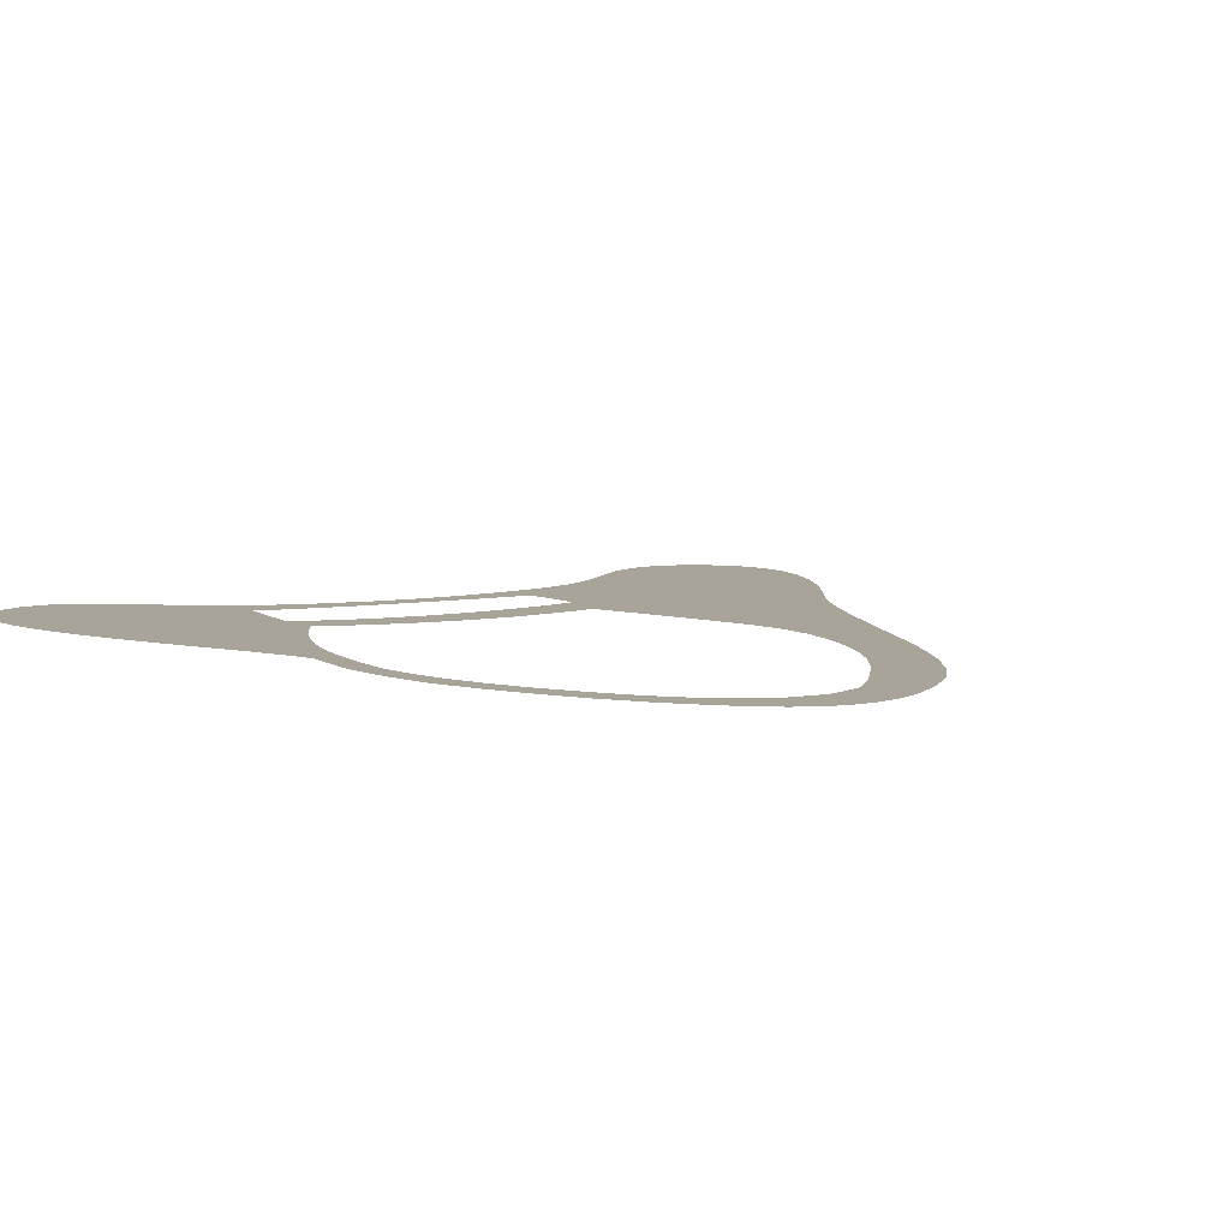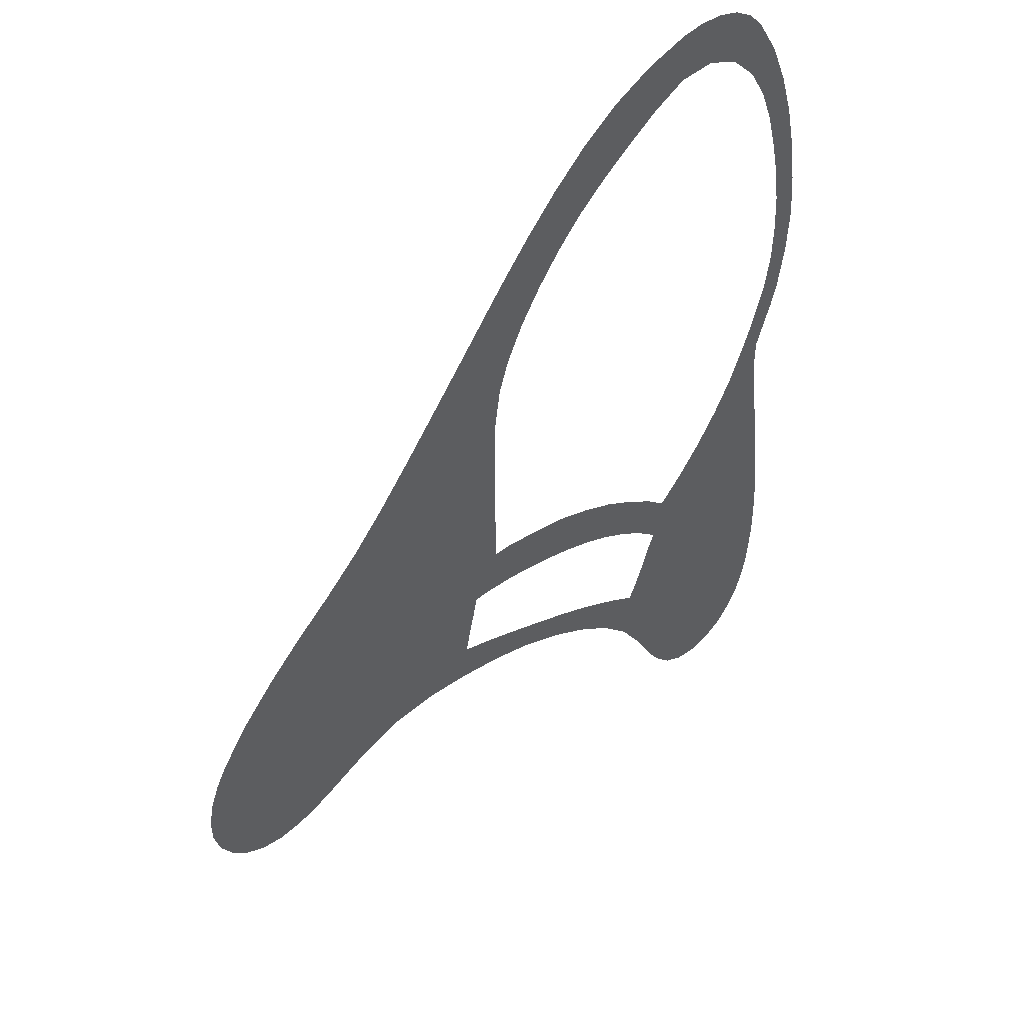
<metadata>
{"format":"obj","ext":"obj","renderer":"f3d","projection":"perspective","resolution":1024,"background":"white","views":[{"elev":7.2,"azim":-50.8,"up":"+Y"},{"elev":46.6,"azim":135.5,"up":"+Z"}]}
</metadata>
<code>
g Estoty01
v 0.04651 -1.937e-06 0.0145
v 0.03982 -1.937e-06 0.01316
v 0.003801 -1.937e-06 0.004195
v 1.937e-06 -1.937e-06 0.002723
v 0.04651 -1.937e-06 -1.937e-06
v 1.937e-06 -1.937e-06 -1.937e-06
v -0.007008 -1.937e-06 -1.937e-06
v -0.03084 -1.937e-06 -0.009236
v -0.04651 -1.937e-06 -0.01681
v 0.09302 -1.937e-06 -1.937e-06
v 0.09302 -1.937e-06 0.02165
v 0.07613 -1.937e-06 0.0204
v 0.1395 -1.937e-06 -1.937e-06
v 0.09317 -1.937e-06 0.02166
v 0.1395 -1.937e-06 0.04651
v 0.09359 -1.937e-06 0.04352
v 0.09367 -1.937e-06 0.04651
v 0.09451 -1.937e-06 0.0806
v 0.1395 -1.937e-06 0.09303
v 0.09465 -1.937e-06 0.09303
v 0.09493 -1.937e-06 0.1177
v 0.1395 -1.937e-06 0.1395
v 0.09481 -1.937e-06 0.1395
v 0.09473 -1.937e-06 0.1548
v 0.1395 -1.937e-06 0.186
v 0.09381 -1.937e-06 0.186
v 0.09364 -1.937e-06 0.1918
v 0.1395 -1.937e-06 0.2326
v 0.09302 -1.937e-06 0.1969
v 0.186 -1.937e-06 0.04651
v 0.186 -1.937e-06 0.09303
v 0.186 -1.937e-06 0.1395
v 0.186 -1.937e-06 0.186
v 0.186 -1.937e-06 0.2326
v 0.1395 -1.937e-06 0.2791
v 0.186 -1.937e-06 -1.937e-06
v 0.09302 -1.937e-06 0.2326
v 0.08778 -1.937e-06 0.2326
v 0.08916 -1.937e-06 0.2285
v 0.07699 -1.937e-06 0.2635
v 0.09302 -1.937e-06 0.2791
v 0.06879 -1.937e-06 0.2791
v 0.05972 -1.937e-06 0.2963
v 0.09302 -1.937e-06 0.3256
v 0.04651 -1.937e-06 0.3153
v 0.04651 -1.937e-06 0.3256
v 0.03941 -1.937e-06 0.3256
v 0.03862 -1.937e-06 0.3267
v 0.04651 -1.937e-06 0.3721
v 0.01489 -1.937e-06 0.3552
v 1.937e-06 -1.937e-06 0.3698
v 1.937e-06 -1.937e-06 0.3721
v -0.002384 -1.937e-06 0.3721
v -0.01162 -1.937e-06 0.3811
v 1.937e-06 -1.937e-06 0.4186
v -0.0409 -1.937e-06 0.4038
v -0.04651 -1.937e-06 0.4075
v -0.04651 -1.937e-06 0.4186
v -0.06329 -1.937e-06 0.4186
v -0.07184 -1.937e-06 0.4243
v -0.04651 -1.937e-06 0.4651
v -0.09303 -1.937e-06 0.437
v -0.09303 -1.937e-06 0.4651
v -0.1036 -1.937e-06 0.4434
v -0.1373 -1.937e-06 0.4585
v -0.1395 -1.937e-06 0.4651
v -0.1395 -1.937e-06 0.4585
v -0.186 -1.937e-06 0.4651
v -0.1741 -1.937e-06 0.4584
v -0.186 -1.937e-06 0.4527
v -0.2326 -1.937e-06 0.4651
v -0.2072 -1.937e-06 0.4425
v -0.2305 -1.937e-06 0.4186
v -0.2326 -1.937e-06 0.4186
v -0.2326 -1.937e-06 0.4165
v -0.2665 -1.937e-06 0.4186
v -0.233 -1.937e-06 0.416
v -0.262 -1.937e-06 0.4292
v -0.2791 -1.937e-06 0.3888
v -0.2518 -1.937e-06 0.3842
v -0.2402 -1.937e-06 0.4651
v -0.2564 -1.937e-06 0.3721
v -0.2326 -1.937e-06 0.4743
v -0.2384 -1.937e-06 0.4681
v -0.186 -1.937e-06 0.5031
v -0.2228 -1.937e-06 0.4846
v -0.2038 -1.937e-06 0.497
v -0.1395 -1.937e-06 0.5063
v -0.1823 -1.937e-06 0.5044
v -0.1598 -1.937e-06 0.5073
v -0.09303 -1.937e-06 0.4953
v -0.1371 -1.937e-06 0.5062
v -0.04651 -1.937e-06 0.4742
v -0.0512 -1.937e-06 0.4773
v -0.09293 -1.937e-06 0.4953
v -0.03252 -1.937e-06 0.4651
v -0.01306 -1.937e-06 0.4525
v 1.937e-06 -1.937e-06 0.4415
v 0.02654 -1.937e-06 0.4186
v 0.02184 -1.937e-06 0.4232
v 0.04651 -1.937e-06 0.399
v 0.07199 -1.937e-06 0.3721
v 0.05432 -1.937e-06 0.3914
v 0.08509 -1.937e-06 0.3578
v 0.09302 -1.937e-06 0.3486
v 0.1128 -1.937e-06 0.3256
v 0.1 -1.937e-06 0.3405
v 0.1152 -1.937e-06 0.3229
v 0.1395 -1.937e-06 0.2945
v 0.1528 -1.937e-06 0.2791
v 0.1445 -1.937e-06 0.2886
v 0.1745 -1.937e-06 0.2539
v 0.186 -1.937e-06 0.2408
v 0.1933 -1.937e-06 0.2326
v 0.2045 -1.937e-06 0.2198
v 0.2326 -1.937e-06 0.189
v 0.2326 -1.937e-06 0.186
v 0.2353 -1.937e-06 0.186
v 0.2351 -1.937e-06 0.1863
v 0.2673 -1.937e-06 0.1542
v 0.2791 -1.937e-06 0.1395
v 0.2791 -1.937e-06 0.1441
v 0.2845 -1.937e-06 0.1395
v 0.302 -1.937e-06 0.1247
v 0.3256 -1.937e-06 0.1064
v 0.2326 -1.937e-06 0.1395
v 0.2326 -1.937e-06 0.09303
v 0.2791 -1.937e-06 0.09303
v 0.3256 -1.937e-06 0.09303
v 0.2326 -1.937e-06 0.04651
v 0.3424 -1.937e-06 0.09303
v 0.338 -1.937e-06 0.09684
v 0.3721 -1.937e-06 0.06767
v 0.3721 -1.937e-06 0.04651
v 0.2791 -1.937e-06 0.04651
v 0.3256 -1.937e-06 0.04651
v 0.2326 -1.937e-06 -1.937e-06
v 0.3933 -1.937e-06 0.04651
v 0.3726 -1.937e-06 0.06727
v 0.4048 -1.937e-06 0.03508
v 0.4186 -1.937e-06 0.01774
v 0.4186 -1.937e-06 -1.937e-06
v 0.4328 -1.937e-06 -1.937e-06
v 0.4332 -1.937e-06 -0.0004879
v 0.4446 -1.937e-06 -0.02013
v 0.4532 -1.937e-06 -0.04121
v 0.4543 -1.937e-06 -0.04651
v 0.4186 -1.937e-06 -0.04651
v 0.4578 -1.937e-06 -0.06346
v 0.4574 -1.937e-06 -0.08617
v 0.4554 -1.937e-06 -0.09302
v 0.4186 -1.937e-06 -0.09302
v 0.451 -1.937e-06 -0.108
v 0.4392 -1.937e-06 -0.1274
v 0.4271 -1.937e-06 -0.1395
v 0.3721 -1.937e-06 -1.937e-06
v 0.3721 -1.937e-06 -0.04651
v 0.3256 -1.937e-06 -1.937e-06
v 0.4186 -1.937e-06 -0.1395
v 0.4232 -1.937e-06 -0.1435
v 0.4186 -1.937e-06 -0.1461
v 0.3721 -1.937e-06 -0.1395
v 0.4035 -1.937e-06 -0.1548
v 0.3721 -1.937e-06 -0.1592
v 0.3814 -1.937e-06 -0.1596
v 0.3587 -1.937e-06 -0.1586
v 0.3366 -1.937e-06 -0.1533
v 0.3256 -1.937e-06 -0.1492
v 0.3721 -1.937e-06 -0.09302
v 0.3256 -1.937e-06 -0.04651
v 0.3256 -1.937e-06 -0.09302
v 0.3256 -1.937e-06 -0.1395
v 0.3017 -1.937e-06 -0.1395
v 0.3152 -1.937e-06 -0.1453
v 0.2791 -1.937e-06 -0.1304
v 0.2791 -1.937e-06 -1.937e-06
v 0.2791 -1.937e-06 -0.04651
v 0.2791 -1.937e-06 -0.09302
v 0.2731 -1.937e-06 -0.128
v 0.2326 -1.937e-06 -0.1175
v 0.2326 -1.937e-06 -0.04651
v 0.2326 -1.937e-06 -0.09302
v 0.2291 -1.937e-06 -0.1166
v 0.186 -1.937e-06 -0.1162
v 0.186 -1.937e-06 -0.04651
v 0.1395 -1.937e-06 -0.04651
v 0.186 -1.937e-06 -0.09302
v 0.1837 -1.937e-06 -0.1162
v 0.1395 -1.937e-06 -0.09302
v 0.1395 -1.937e-06 -0.1233
v 0.09302 -1.937e-06 -0.1019
v 0.1388 -1.937e-06 -0.1234
v 0.09445 -1.937e-06 -0.1338
v 0.09302 -1.937e-06 -0.1343
v 0.09412 -1.937e-06 -0.1014
v 0.1158 -1.937e-06 -0.09305
v 0.1158 -1.937e-06 -0.09302
v 0.1345 -1.937e-06 -0.08632
v 0.1303 -1.937e-06 -0.06571
v 0.1256 -1.937e-06 -0.04651
v 0.1248 -1.937e-06 -0.04318
v 0.1204 -1.937e-06 -0.02318
v 0.1056 -1.937e-06 -0.02365
v 0.09302 -1.937e-06 -0.02513
v 0.07688 -1.937e-06 -0.02703
v 0.04844 -1.937e-06 -0.03277
v 0.04651 -1.937e-06 -0.03327
v 0.02038 -1.937e-06 -0.04
v 1.937e-06 -1.937e-06 -0.04638
v -0.0004104 -1.937e-06 -0.04651
v -0.04651 -1.937e-06 -0.04651
v -0.007288 -1.937e-06 -0.04866
v -0.03436 -1.937e-06 -0.05906
v -0.04651 -1.937e-06 -0.06477
v -0.09303 -1.937e-06 -0.04651
v -0.06059 -1.937e-06 -0.0714
v -0.08583 -1.937e-06 -0.08565
v -0.09303 -1.937e-06 -0.0906
v -0.09303 -1.937e-06 -0.04292
v -0.06418 -1.937e-06 -0.02532
v -0.09846 -1.937e-06 -0.04651
v -0.0958 -1.937e-06 -0.0446
v -0.1259 -1.937e-06 -0.06621
v -0.1395 -1.937e-06 -0.07834
v -0.09656 -1.937e-06 -0.09302
v -0.1395 -1.937e-06 -0.09302
v -0.1465 -1.937e-06 -0.08455
v -0.1097 -1.937e-06 -0.102
v -0.1275 -1.937e-06 -0.1169
v -0.1359 -1.937e-06 -0.1249
v -0.1726 -1.937e-06 -0.06054
v -0.1395 -1.937e-06 -0.1395
v -0.1294 -1.937e-06 -0.1395
v -0.1289 -1.937e-06 -0.1408
v -0.1208 -1.937e-06 -0.1622
v -0.1117 -1.937e-06 -0.1839
v -0.1106 -1.937e-06 -0.186
v -0.186 -1.937e-06 -0.09302
v -0.1395 -1.937e-06 -0.186
v -0.1039 -1.937e-06 -0.199
v -0.186 -1.937e-06 -0.04651
v -0.1855 -1.937e-06 -0.04651
v -0.186 -1.937e-06 -0.04586
v -0.2326 -1.937e-06 -1.937e-06
v -0.1976 -1.937e-06 -0.03326
v -0.2202 -1.937e-06 -0.003816
v -0.2226 -1.937e-06 -1.937e-06
v -0.2326 -1.937e-06 0.01601
v -0.186 -1.937e-06 -0.1395
v -0.2326 -1.937e-06 -0.04651
v -0.2791 -1.937e-06 0.02618
v -0.2398 -1.937e-06 0.02761
v -0.2785 -1.937e-06 0.03216
v -0.2489 -1.937e-06 0.04651
v -0.2787 -1.937e-06 0.04651
v -0.2789 -1.937e-06 0.05487
v -0.2559 -1.937e-06 0.06098
v -0.2791 -1.937e-06 0.0555
v -0.2791 -1.937e-06 -1.937e-06
v -0.2816 -1.937e-06 -1.937e-06
v -0.2829 -1.937e-06 -0.01311
v -0.2791 -1.937e-06 -0.04651
v -0.2876 -1.937e-06 -0.04651
v -0.2893 -1.937e-06 -0.05822
v -0.2791 -1.937e-06 0.09303
v -0.2692 -1.937e-06 0.09303
v -0.2326 -1.937e-06 -0.09302
v -0.2791 -1.937e-06 -0.09302
v -0.2941 -1.937e-06 -0.09302
v -0.2955 -1.937e-06 -0.1034
v -0.2934 -1.937e-06 0.09303
v -0.2855 -1.937e-06 0.07652
v -0.2953 -1.937e-06 0.09701
v -0.2791 -1.937e-06 0.1217
v -0.2702 -1.937e-06 0.09521
v -0.3024 -1.937e-06 0.1186
v -0.3061 -1.937e-06 0.1395
v -0.282 -1.937e-06 0.1303
v -0.2836 -1.937e-06 0.1395
v -0.3103 -1.937e-06 0.1635
v -0.2883 -1.937e-06 0.1668
v -0.3118 -1.937e-06 0.186
v -0.289 -1.937e-06 0.186
v -0.3133 -1.937e-06 0.2089
v -0.2896 -1.937e-06 0.2038
v -0.2882 -1.937e-06 0.2326
v -0.3114 -1.937e-06 0.2326
v -0.3096 -1.937e-06 0.2543
v -0.2878 -1.937e-06 0.2409
v -0.2826 -1.937e-06 0.2776
v -0.3059 -1.937e-06 0.2791
v -0.2823 -1.937e-06 0.2791
v -0.3029 -1.937e-06 0.2993
v -0.2791 -1.937e-06 0.2935
v -0.2791 -1.937e-06 0.3256
v -0.2746 -1.937e-06 0.3137
v -0.2972 -1.937e-06 0.3256
v -0.2714 -1.937e-06 0.3256
v -0.2932 -1.937e-06 0.3438
v -0.2791 -1.937e-06 0.3721
v -0.265 -1.937e-06 0.3495
v -0.2844 -1.937e-06 0.3721
v -0.2797 -1.937e-06 0.3873
v 0.04651 -1.937e-06 -0.1215
v 0.02477 -1.937e-06 -0.1309
v 0.005525 -1.937e-06 -0.1395
v 0.04651 -1.937e-06 -0.1395
v 1.937e-06 -1.937e-06 -0.142
v 0.07736 -1.937e-06 -0.1395
v 0.05128 -1.937e-06 -0.1482
v 0.05137 -1.937e-06 -0.1194
v 0.07271 -1.937e-06 -0.1103
v 0.04651 -1.937e-06 -0.1504
v 0.009943 -1.937e-06 -0.1673
v 1.937e-06 -1.937e-06 -0.1731
v -0.04651 -1.937e-06 -0.1652
v -0.02203 -1.937e-06 -0.186
v -0.0278 -1.937e-06 -0.1553
v -0.001692 -1.937e-06 -0.1428
v -0.04651 -1.937e-06 -0.186
v -0.02935 -1.937e-06 -0.1903
v -0.04651 -1.937e-06 -0.203
v -0.07867 -1.937e-06 -0.1832
v -0.05346 -1.937e-06 -0.1689
v -0.08325 -1.937e-06 -0.186
v -0.09303 -1.937e-06 -0.1922
v -0.06596 -1.937e-06 -0.2174
v -0.08079 -1.937e-06 -0.2326
v -0.09303 -1.937e-06 -0.2326
v -0.09303 -1.937e-06 -0.245
v -0.1395 -1.937e-06 -0.2326
v -0.09779 -1.937e-06 -0.2499
v -0.1171 -1.937e-06 -0.2791
v -0.186 -1.937e-06 -0.186
v -0.1395 -1.937e-06 -0.2791
v -0.1229 -1.937e-06 -0.2878
v -0.1395 -1.937e-06 -0.3175
v -0.186 -1.937e-06 -0.2326
v -0.186 -1.937e-06 -0.2791
v -0.144 -1.937e-06 -0.3256
v -0.186 -1.937e-06 -0.3256
v -0.1451 -1.937e-06 -0.3275
v -0.1582 -1.937e-06 -0.3462
v -0.174 -1.937e-06 -0.3625
v -0.186 -1.937e-06 -0.3695
v -0.2326 -1.937e-06 -0.3256
v -0.1905 -1.937e-06 -0.3721
v -0.2326 -1.937e-06 -0.2791
v -0.2791 -1.937e-06 -0.2791
v -0.2326 -1.937e-06 -0.2326
v -0.2326 -1.937e-06 -0.3721
v -0.1936 -1.937e-06 -0.3739
v -0.2791 -1.937e-06 -0.2326
v -0.2326 -1.937e-06 -0.186
v -0.2326 -1.937e-06 -0.3752
v -0.2159 -1.937e-06 -0.3778
v -0.2426 -1.937e-06 -0.3721
v -0.2383 -1.937e-06 -0.3743
v -0.2585 -1.937e-06 -0.3639
v -0.2746 -1.937e-06 -0.3479
v -0.2791 -1.937e-06 -0.3405
v -0.2791 -1.937e-06 -0.3256
v -0.2874 -1.937e-06 -0.3256
v -0.2863 -1.937e-06 -0.3285
v -0.2942 -1.937e-06 -0.3072
v -0.2993 -1.937e-06 -0.285
v -0.2998 -1.937e-06 -0.2791
v -0.3035 -1.937e-06 -0.2397
v -0.3035 -1.937e-06 -0.2326
v -0.3033 -1.937e-06 -0.1941
v -0.2791 -1.937e-06 -0.186
v -0.3028 -1.937e-06 -0.186
v -0.3004 -1.937e-06 -0.1487
v -0.2791 -1.937e-06 -0.1395
v -0.2994 -1.937e-06 -0.1395
v -0.2326 -1.937e-06 -0.1395
g Estoty01_0
f 3 2 1
f 4 3 1
f 4 1 5
f 5 6 4
f 6 7 4
f 8 7 6
f 9 8 6
f 10 5 1
f 1 11 10
f 1 12 11
f 13 10 11
f 11 14 13
f 14 15 13
f 14 16 15
f 16 17 15
f 15 17 18
f 18 19 15
f 18 20 19
f 19 20 21
f 21 22 19
f 21 23 22
f 22 23 24
f 24 25 22
f 24 26 25
f 25 26 27
f 27 28 25
f 27 29 28
f 30 15 19
f 31 19 22
f 31 30 19
f 32 22 25
f 32 31 22
f 33 25 28
f 33 32 25
f 34 33 28
f 34 28 35
f 30 36 15
f 36 13 15
f 29 37 28
f 37 29 38
f 29 39 38
f 37 38 40
f 28 37 41
f 40 41 37
f 35 28 41
f 40 42 41
f 41 42 43
f 43 44 41
f 35 41 44
f 43 45 44
f 45 46 44
f 46 45 47
f 46 47 48
f 48 49 46
f 44 46 49
f 48 50 49
f 50 51 49
f 51 52 49
f 52 51 53
f 52 53 54
f 54 55 52
f 49 52 55
f 54 56 55
f 56 57 55
f 57 58 55
f 58 57 59
f 58 59 60
f 60 61 58
f 55 58 61
f 60 62 61
f 62 63 61
f 63 62 64
f 64 65 63
f 65 66 63
f 65 67 66
f 68 66 67
f 68 67 69
f 69 70 68
f 71 68 70
f 71 70 72
f 71 72 73
f 73 74 71
f 74 73 75
f 76 74 75
f 76 75 77
f 74 76 78
f 78 71 74
f 79 76 77
f 79 77 80
f 78 81 71
f 79 80 82
f 71 81 83
f 68 71 83
f 81 84 83
f 83 85 68
f 83 86 85
f 86 87 85
f 66 68 85
f 85 88 66
f 85 89 88
f 89 90 88
f 63 66 88
f 88 91 63
f 88 92 91
f 61 63 91
f 91 93 61
f 91 94 93
f 91 95 94
f 61 93 96
f 61 96 97
f 61 97 98
f 61 98 55
f 55 98 99
f 98 100 99
f 55 99 101
f 55 101 49
f 49 101 102
f 101 103 102
f 49 102 104
f 49 104 105
f 49 105 44
f 44 105 106
f 105 107 106
f 44 106 108
f 44 108 109
f 44 109 35
f 35 109 110
f 109 111 110
f 35 110 112
f 35 112 113
f 35 113 34
f 34 113 114
f 34 114 115
f 34 115 116
f 34 116 117
f 117 33 34
f 117 116 118
f 116 119 118
f 117 118 120
f 117 120 121
f 120 122 121
f 121 122 123
f 121 123 124
f 121 124 125
f 117 126 33
f 121 126 117
f 126 32 33
f 126 127 32
f 127 31 32
f 121 128 126
f 128 127 126
f 121 125 129
f 129 128 121
f 127 130 31
f 130 30 31
f 129 125 131
f 125 132 131
f 129 131 133
f 129 133 134
f 128 135 127
f 135 130 127
f 129 136 128
f 134 136 129
f 136 135 128
f 130 137 30
f 137 36 30
f 134 133 138
f 133 139 138
f 134 138 140
f 134 140 141
f 134 141 142
f 142 141 143
f 142 143 144
f 142 144 145
f 142 145 146
f 142 146 147
f 147 148 142
f 148 147 149
f 148 149 150
f 148 150 151
f 151 152 148
f 152 151 153
f 152 153 154
f 152 154 155
f 142 156 134
f 142 148 156
f 134 156 136
f 148 157 156
f 148 152 157
f 156 158 136
f 156 157 158
f 136 158 135
f 155 159 152
f 155 160 159
f 160 161 159
f 162 159 161
f 162 161 163
f 164 162 163
f 163 165 164
f 162 164 166
f 166 167 162
f 167 168 162
f 152 159 169
f 159 162 169
f 152 169 157
f 157 170 158
f 157 169 170
f 169 162 171
f 169 171 170
f 168 172 162
f 162 172 171
f 172 168 173
f 168 174 173
f 172 173 175
f 175 171 172
f 158 170 176
f 158 176 135
f 135 176 130
f 176 137 130
f 170 177 176
f 170 171 177
f 176 177 137
f 175 178 171
f 171 178 177
f 178 175 179
f 179 180 178
f 177 181 137
f 177 178 181
f 137 181 36
f 180 182 178
f 178 182 181
f 182 180 183
f 183 184 182
f 181 185 36
f 181 182 185
f 36 185 13
f 185 186 13
f 184 187 182
f 182 187 185
f 185 187 186
f 187 184 188
f 188 189 187
f 187 189 186
f 188 190 189
f 191 189 190
f 191 190 192
f 191 192 193
f 193 194 191
f 191 195 189
f 195 196 189
f 196 197 189
f 189 197 198
f 198 186 189
f 198 199 186
f 199 200 186
f 186 200 201
f 201 13 186
f 201 202 13
f 202 10 13
f 10 202 203
f 203 204 10
f 5 10 204
f 5 204 205
f 5 205 206
f 206 207 5
f 6 5 207
f 6 207 208
f 208 209 6
f 9 6 209
f 9 209 210
f 210 211 9
f 211 210 212
f 211 212 213
f 213 214 211
f 215 211 214
f 215 214 216
f 215 216 217
f 217 218 215
f 219 9 211
f 211 215 219
f 219 220 9
f 215 221 219
f 221 222 219
f 223 221 215
f 224 223 215
f 224 215 218
f 224 218 225
f 225 226 224
f 226 227 224
f 226 225 228
f 226 228 229
f 226 229 230
f 231 227 226
f 232 226 230
f 230 233 232
f 232 233 234
f 232 234 235
f 232 235 236
f 232 236 237
f 231 226 238
f 226 232 238
f 237 239 232
f 239 237 240
f 238 241 231
f 241 242 231
f 241 243 242
f 244 243 241
f 244 245 243
f 244 246 245
f 244 247 246
f 244 248 247
f 232 249 238
f 232 239 249
f 241 238 250
f 241 250 244
f 251 248 244
f 251 252 248
f 251 253 252
f 253 254 252
f 253 255 254
f 254 255 256
f 256 257 254
f 256 258 257
f 244 259 251
f 244 250 259
f 259 260 251
f 261 260 259
f 261 259 262
f 250 262 259
f 262 263 261
f 264 263 262
f 258 265 257
f 265 266 257
f 250 267 262
f 238 267 250
f 238 249 267
f 264 262 268
f 267 268 262
f 268 269 264
f 270 269 268
f 265 258 271
f 258 272 271
f 265 271 273
f 265 274 266
f 273 274 265
f 274 275 266
f 273 276 274
f 276 277 274
f 277 278 274
f 277 279 278
f 279 277 280
f 280 281 279
f 280 282 281
f 282 283 281
f 283 282 284
f 284 285 283
f 284 286 285
f 284 287 286
f 286 287 288
f 288 289 286
f 288 290 289
f 288 291 290
f 291 292 290
f 292 291 293
f 293 294 292
f 293 295 294
f 296 294 295
f 293 297 295
f 298 296 295
f 295 297 299
f 298 295 300
f 299 300 295
f 300 301 298
f 300 82 301
f 299 302 300
f 82 300 79
f 300 302 79
f 302 303 79
f 306 305 304
f 307 306 304
f 308 306 307
f 309 307 304
f 304 194 309
f 309 310 307
f 304 191 194
f 304 311 191
f 311 312 191
f 310 313 307
f 308 307 313
f 308 313 314
f 314 315 308
f 316 308 315
f 316 315 317
f 316 318 308
f 318 319 308
f 317 320 316
f 317 321 320
f 321 322 320
f 323 316 320
f 323 324 316
f 320 325 323
f 326 325 320
f 326 320 322
f 326 322 327
f 326 327 328
f 328 329 326
f 329 240 326
f 329 328 330
f 331 329 330
f 239 240 329
f 329 331 239
f 331 330 332
f 331 332 333
f 239 331 334
f 239 334 249
f 333 335 331
f 333 336 335
f 336 337 335
f 331 335 338
f 331 338 334
f 339 335 337
f 335 339 338
f 339 337 340
f 340 341 339
f 341 340 342
f 341 342 343
f 341 343 344
f 344 345 341
f 346 341 345
f 346 345 347
f 341 346 348
f 339 341 348
f 348 346 349
f 338 339 350
f 339 348 350
f 347 351 346
f 351 347 352
f 348 349 353
f 350 348 353
f 338 350 354
f 334 338 354
f 355 351 352
f 352 356 355
f 351 355 357
f 355 358 357
f 351 357 359
f 359 346 351
f 359 360 346
f 360 361 346
f 361 362 346
f 346 362 349
f 362 361 363
f 361 364 363
f 362 363 365
f 365 349 362
f 365 366 349
f 366 367 349
f 349 367 368
f 368 353 349
f 368 369 353
f 353 369 370
f 370 371 353
f 350 353 371
f 370 372 371
f 371 372 373
f 354 350 371
f 373 374 371
f 354 371 374
f 373 375 374
f 374 375 270
f 270 268 374
f 376 354 374
f 376 374 268
f 334 354 376
f 267 376 268
f 249 334 376
f 249 376 267

</code>
